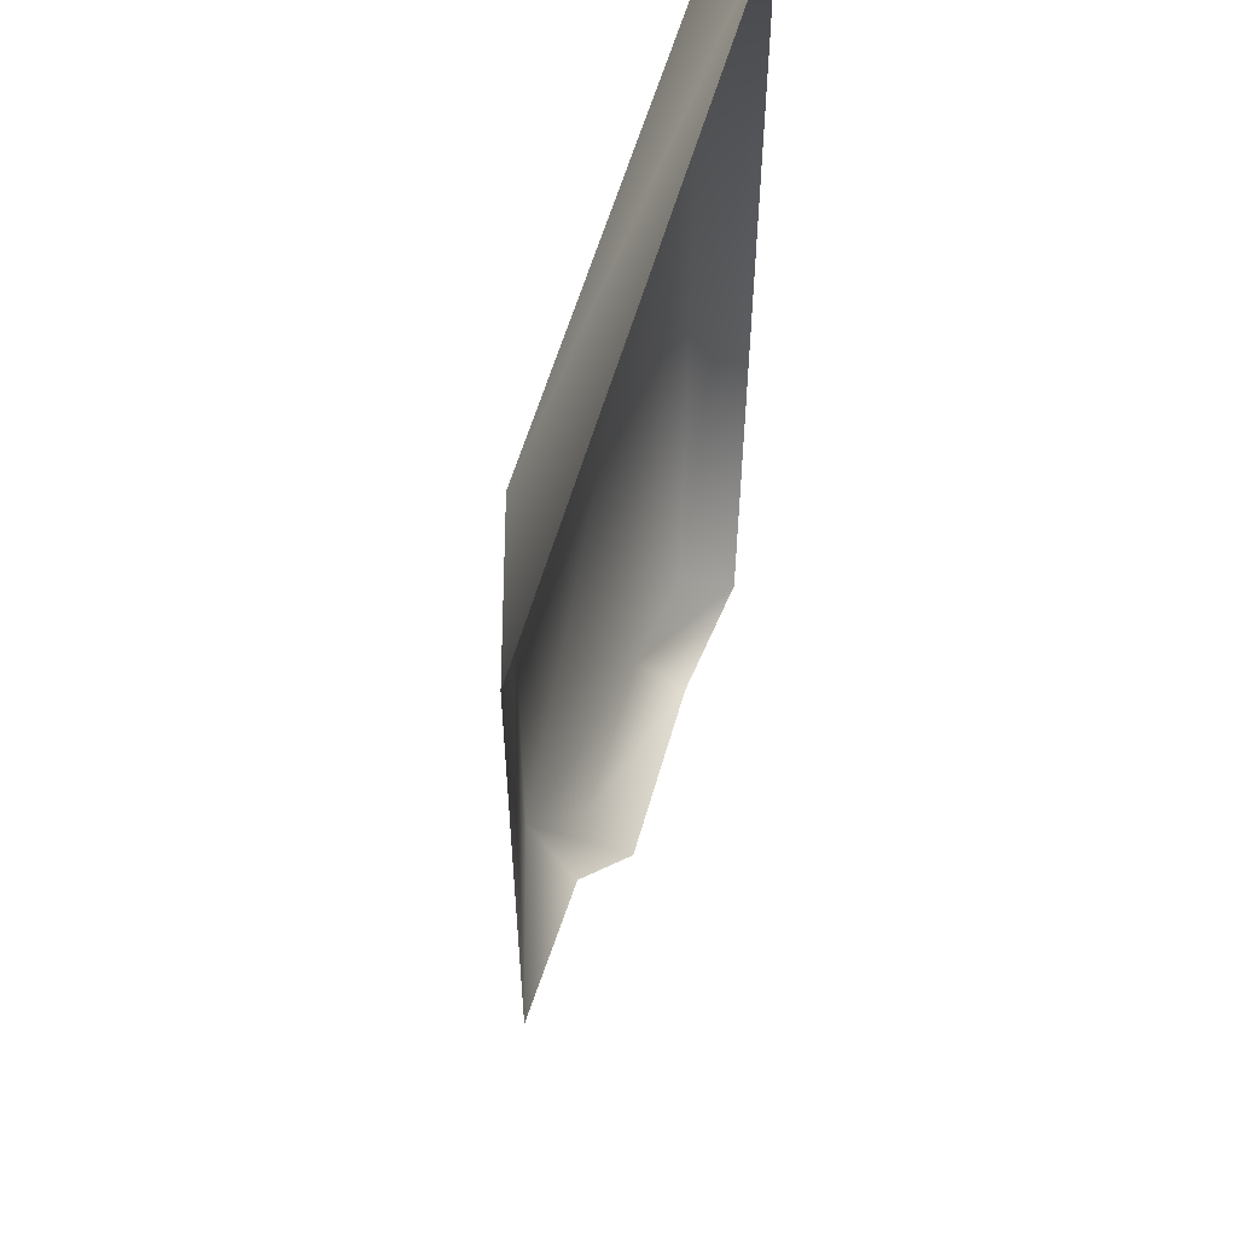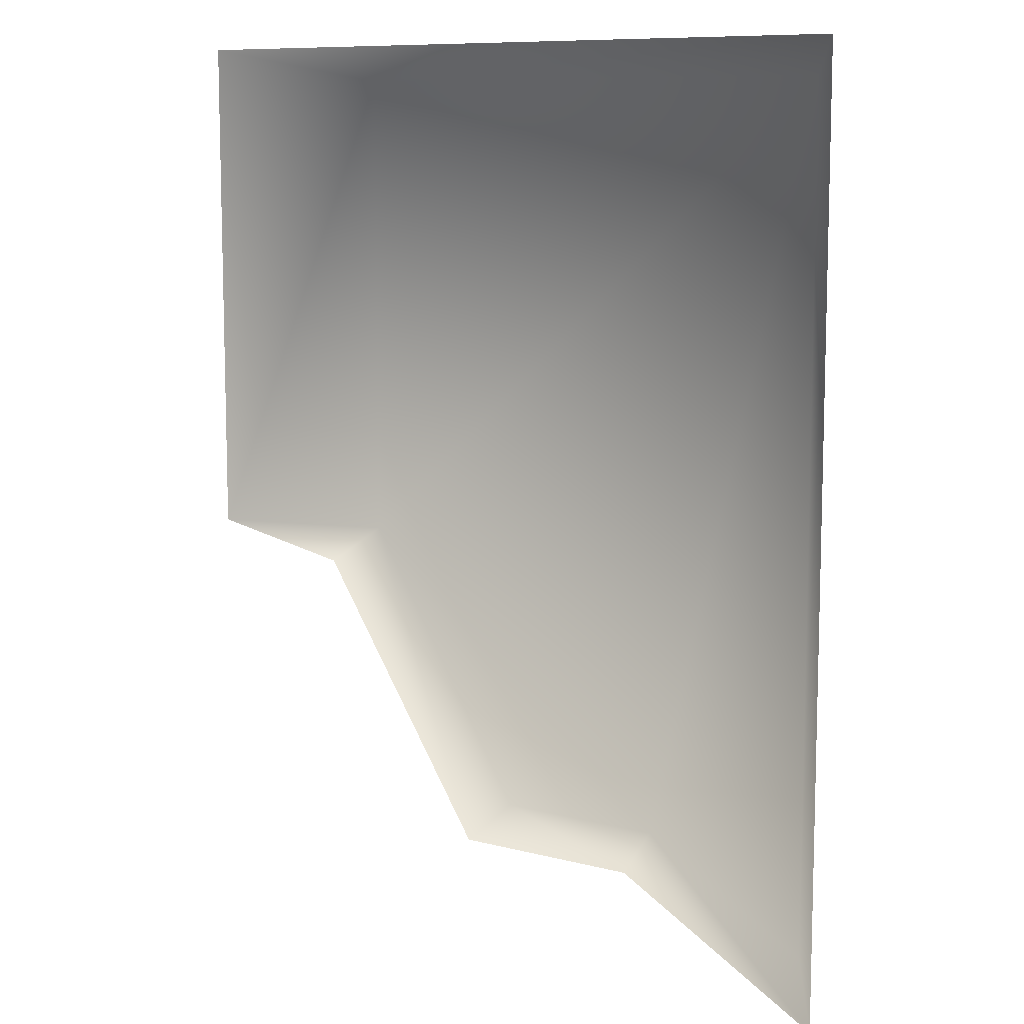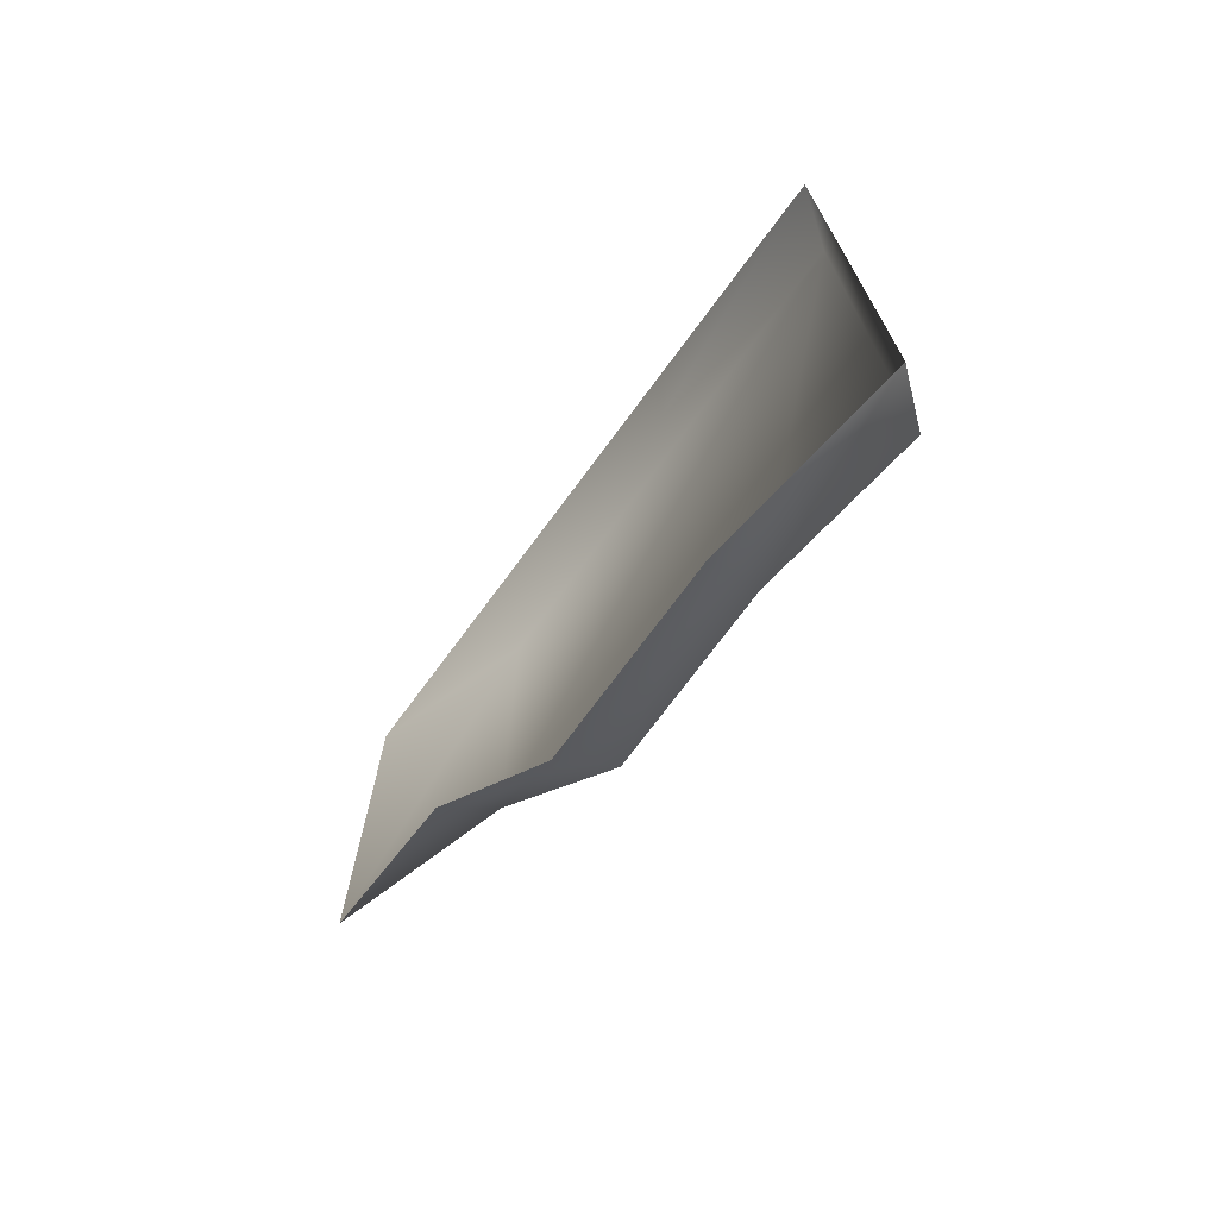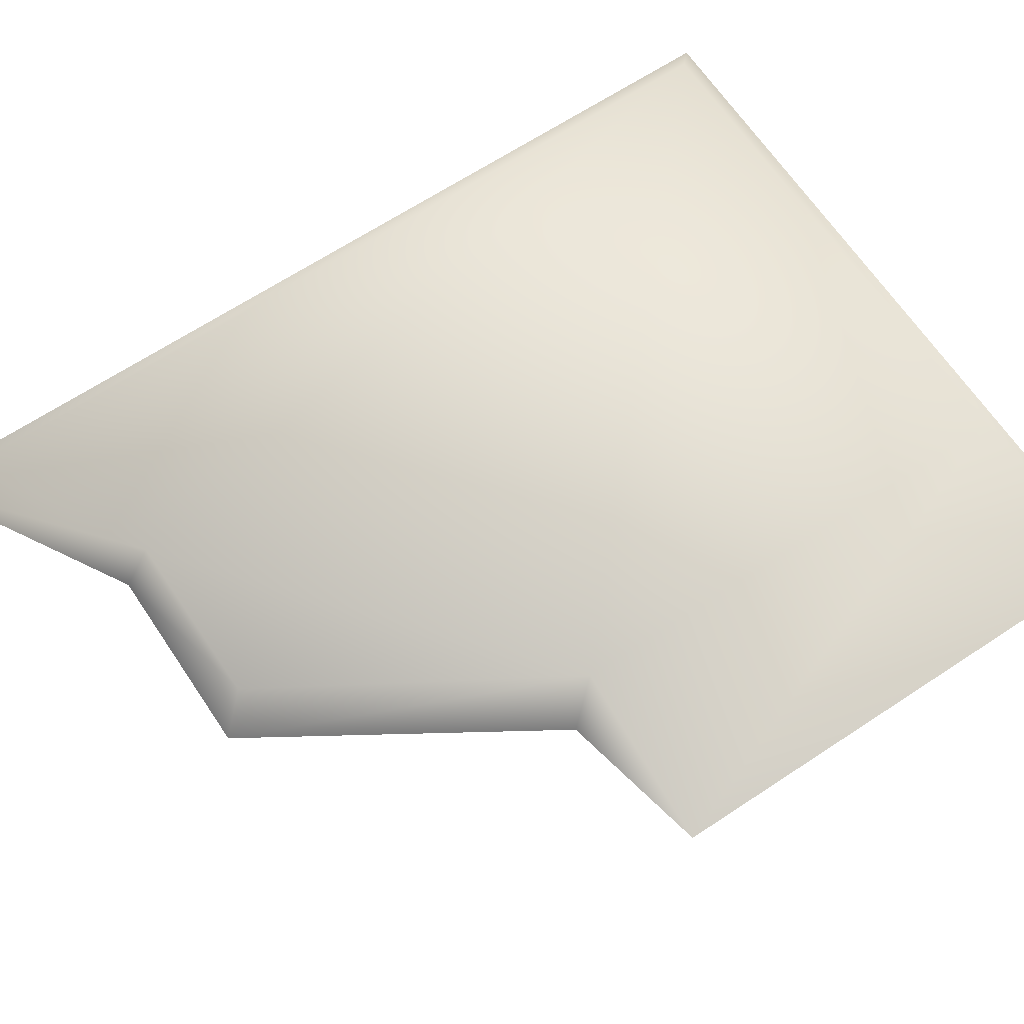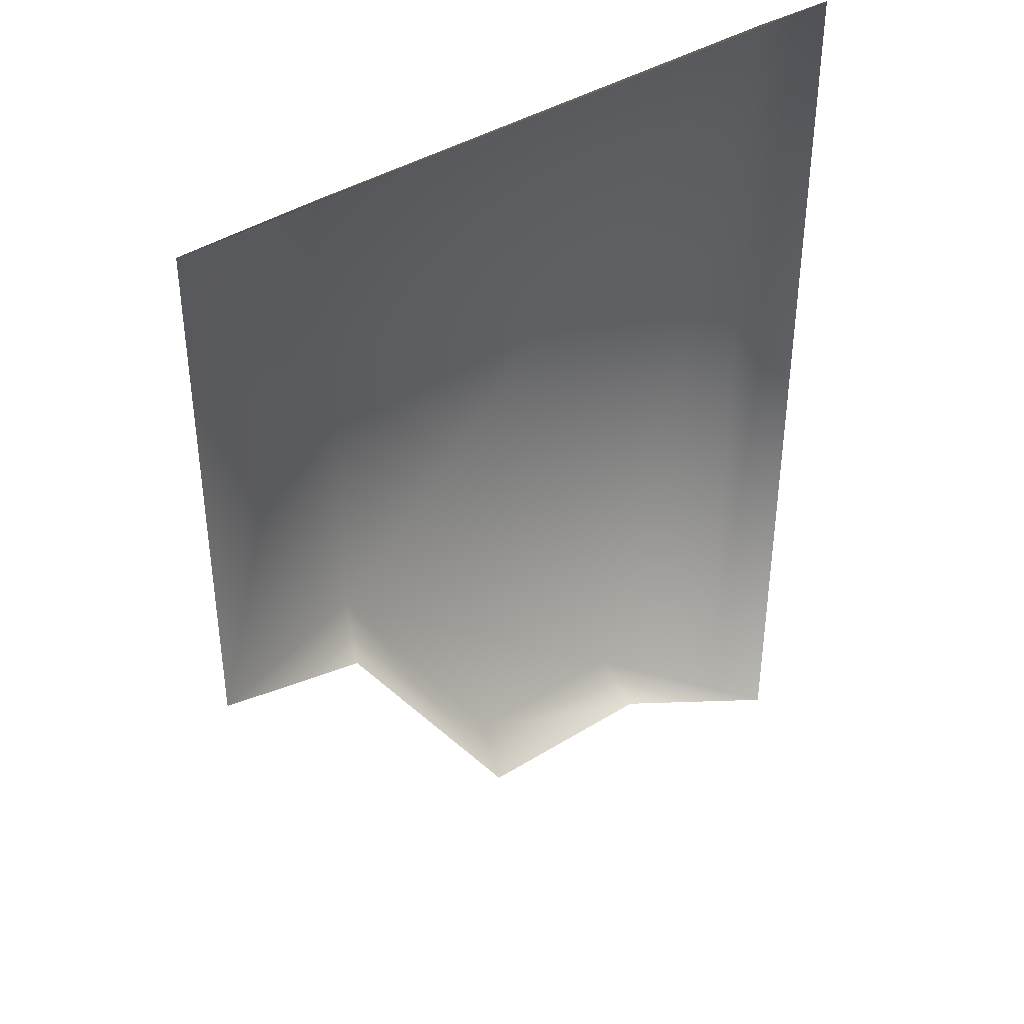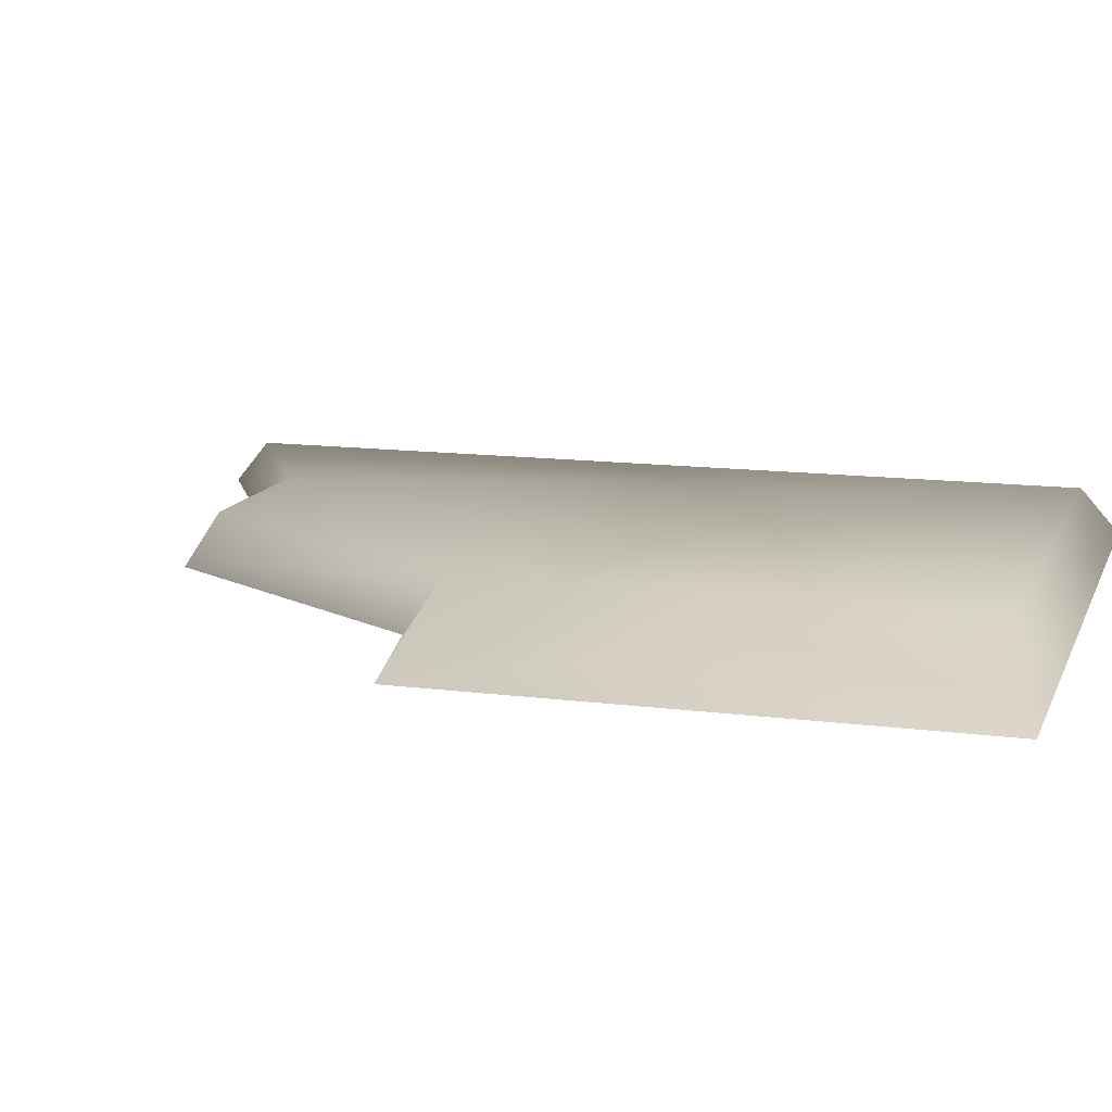
<metadata>
{"format":"obj","ext":"obj","renderer":"f3d","projection":"perspective","resolution":1024,"background":"white","views":[{"elev":57.4,"azim":-74.2,"up":"+Z"},{"elev":9.6,"azim":34.0,"up":"+Z"},{"elev":-73.9,"azim":53.4,"up":"+Z"},{"elev":65.4,"azim":-123.7,"up":"+Y"},{"elev":40.0,"azim":-37.7,"up":"+Z"},{"elev":12.9,"azim":-73.3,"up":"+Y"}]}
</metadata>
<code>
g febg_lostcity_001_building_piece_01
v -1.077 -1.935e-08 -0.4427
v -0.5386 0.1582 1.048
v -1.077 5.053e-08 1.156
v 1.197 5.053e-08 1.156
v -0.5386 0.1582 -0.4427
v -0.611 -2.355e-08 -0.5388
v -0.05811 -6.193e-08 -1.417
v 1.077 0.1582 1.048
v 2.005e-07 0.1582 -1.328
v 0.5386 -6.196e-08 -1.417
v 0.5386 0.1582 -1.33
v 1.197 -7.854e-08 -1.797
v 1.077 0.1582 -1.636
g febg_lostcity_001_building_piece_01_0
f 3 2 1
f 4 2 3
f 2 5 1
f 1 5 6
f 6 5 7
f 8 2 4
f 2 8 5
f 5 9 7
f 7 9 10
f 9 5 11
f 9 11 10
f 5 8 11
f 10 11 12
f 13 8 4
f 12 13 4
f 11 8 13
f 11 13 12

</code>
